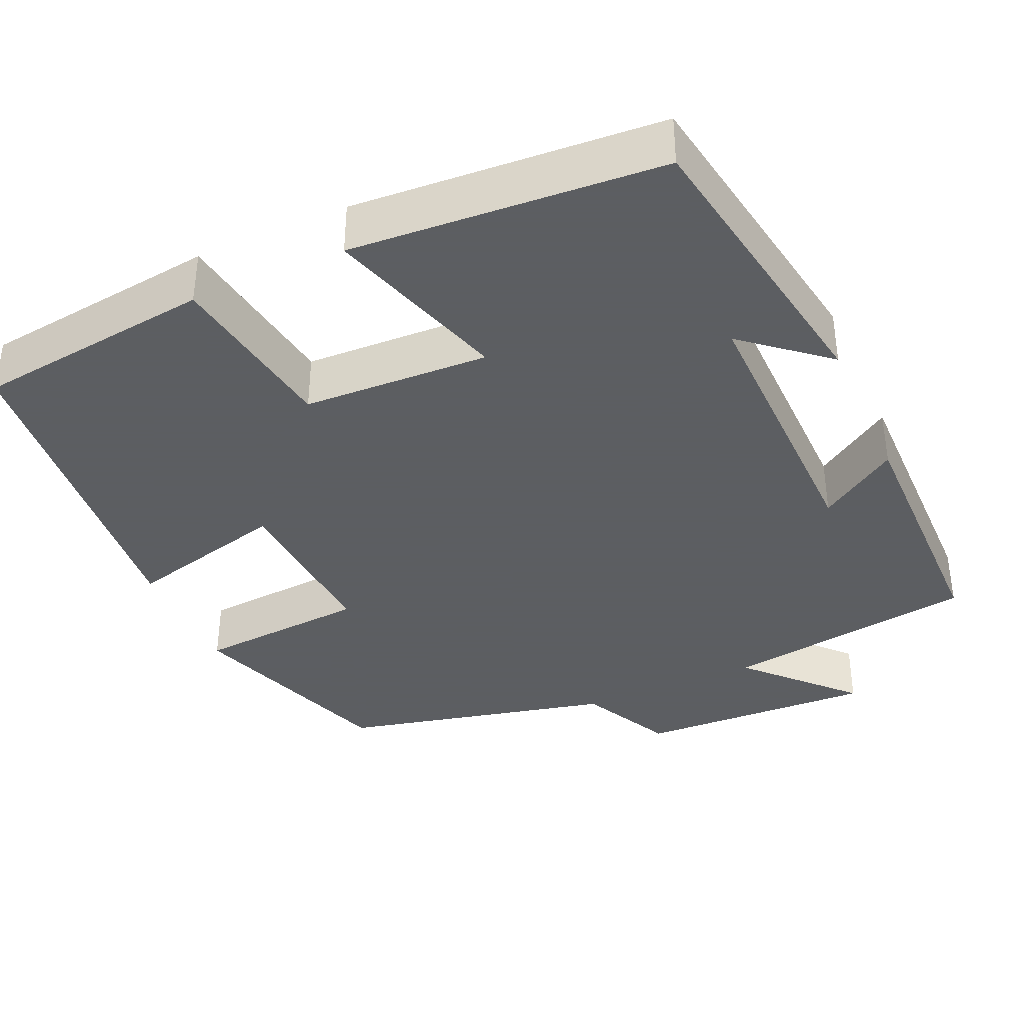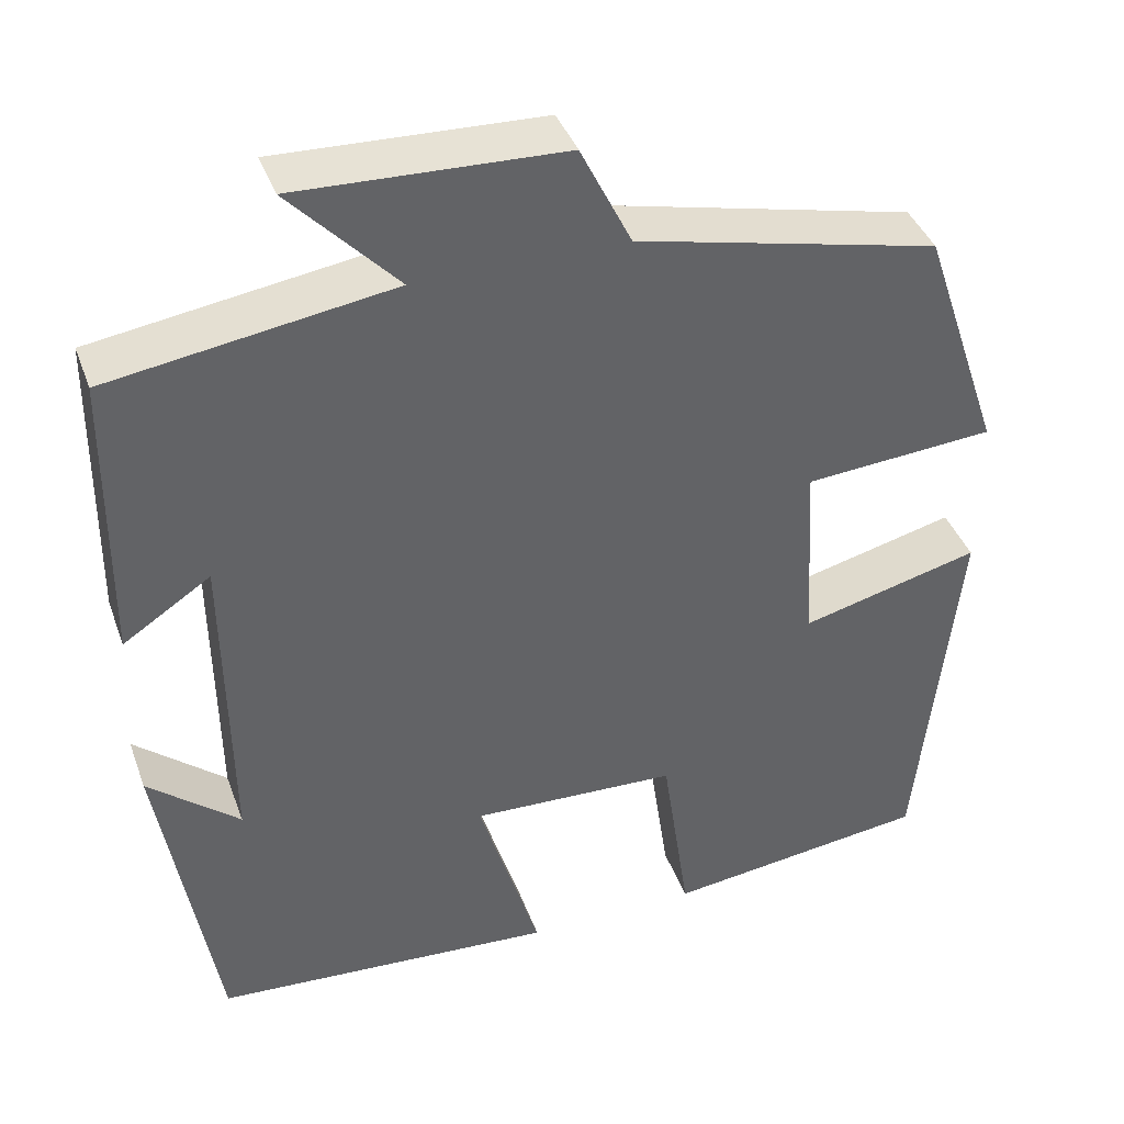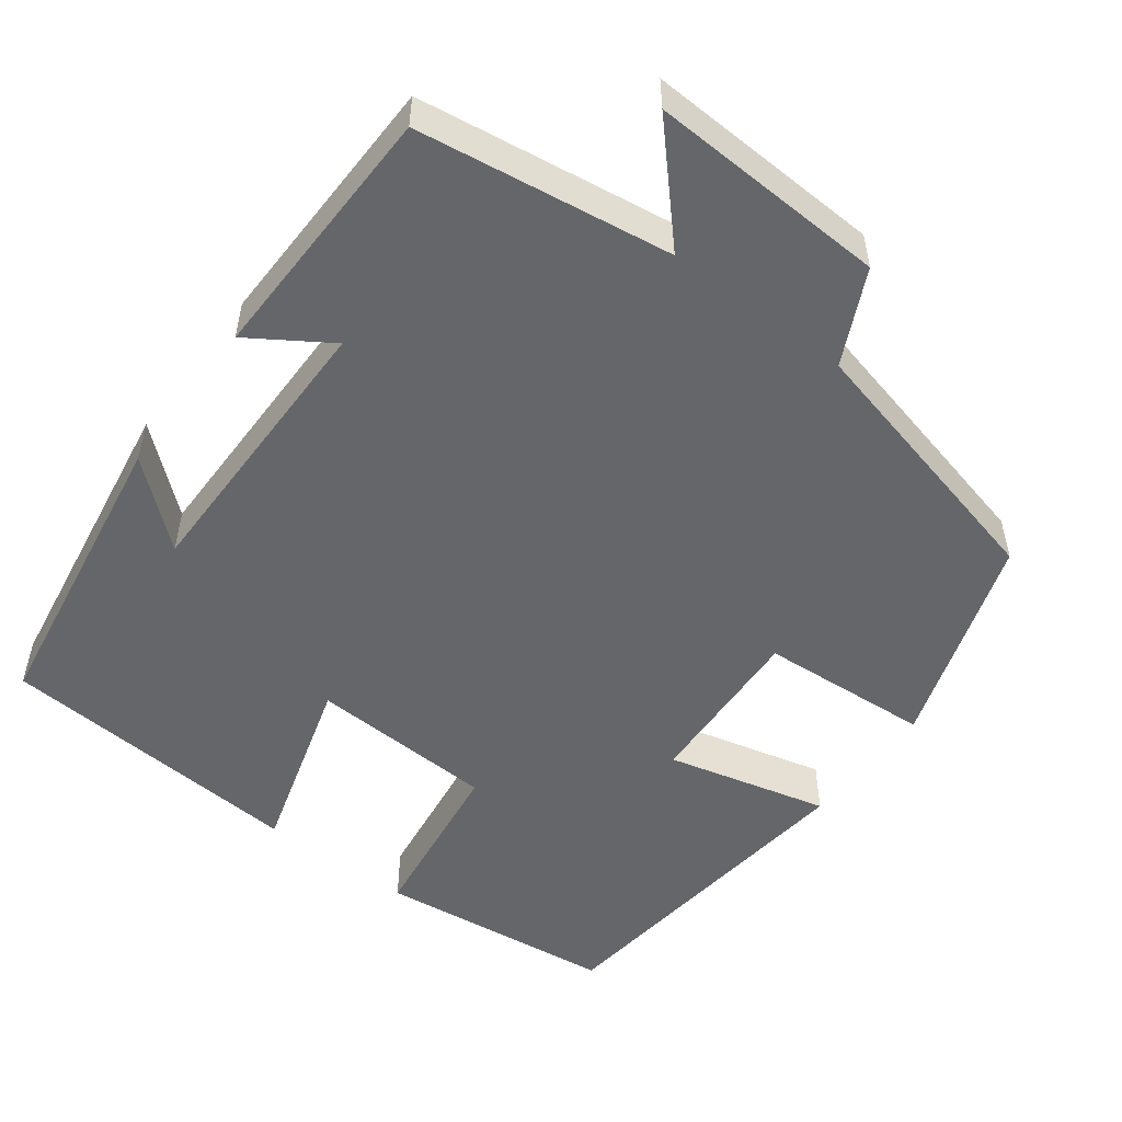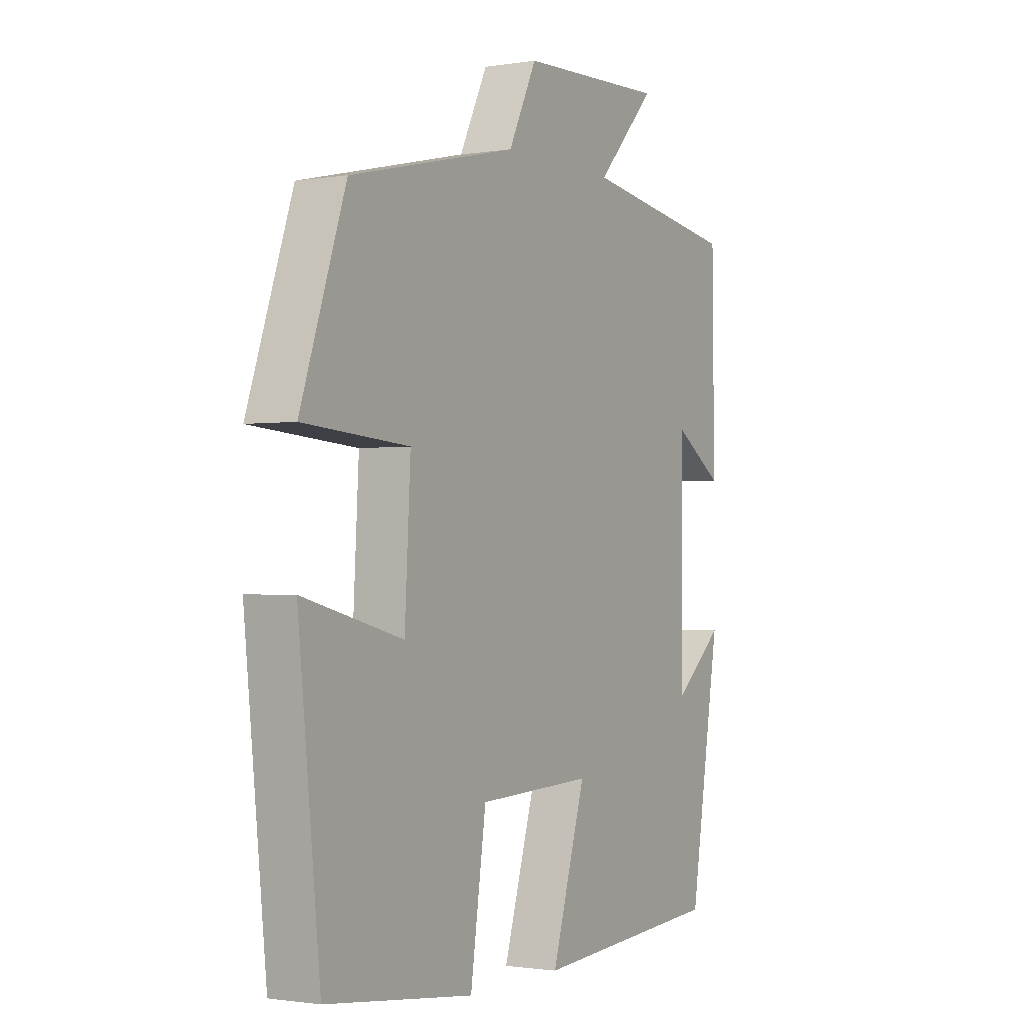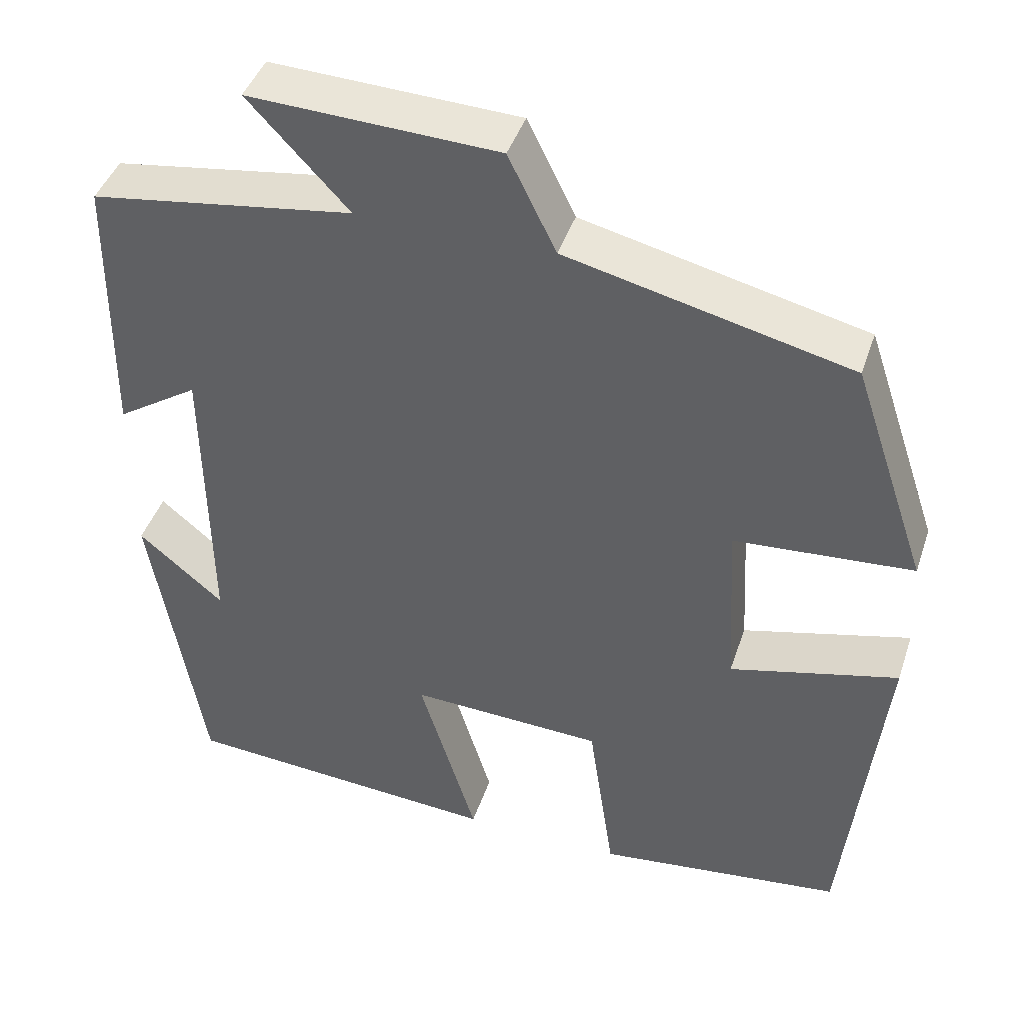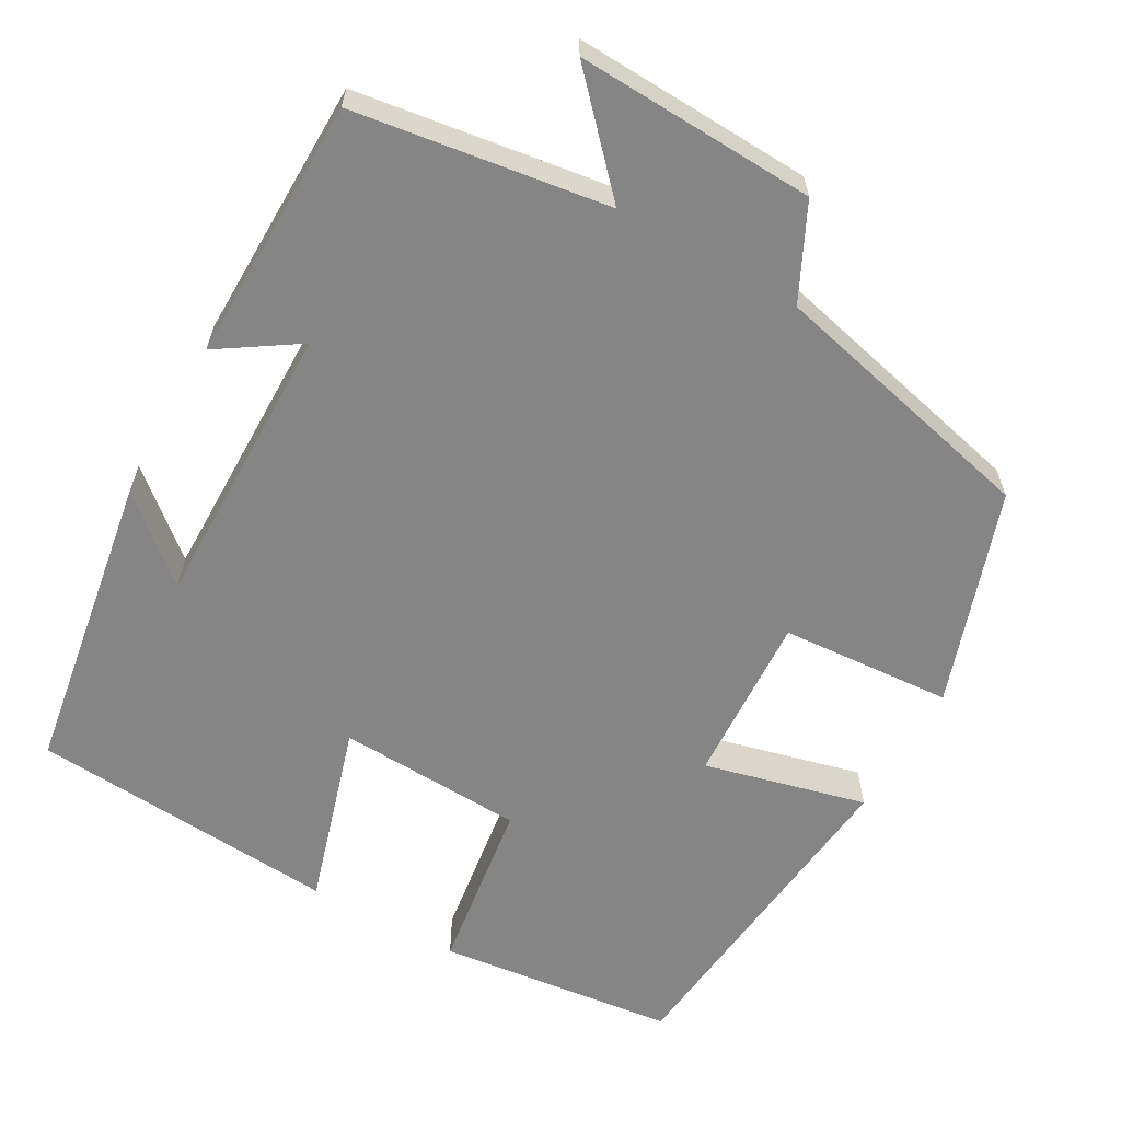
<metadata>
{"format":"obj","ext":"obj","renderer":"f3d","projection":"perspective","resolution":1024,"background":"white","views":[{"elev":-37.4,"azim":-155.8,"up":"+Y"},{"elev":40.3,"azim":-19.2,"up":"+Z"},{"elev":-51.9,"azim":-37.3,"up":"+Y"},{"elev":-1.4,"azim":120.5,"up":"+Z"},{"elev":43.1,"azim":18.0,"up":"+Z"},{"elev":-61.9,"azim":-29.6,"up":"+Y"}]}
</metadata>
<code>
v 0.408 0.07 0.419
v 0.5 0.07 0.148
v 0.283 0.07 0.132
v 0.295 0.07 -0.084
v 0.5 0.07 -0.032
v 0.455 0.07 -0.463
v 0.153 0.07 -0.5
v 0.121 0.07 -0.279
v -0.115 0.07 -0.269
v -0.045 0.07 -0.5
v -0.437 0.07 -0.473
v -0.5 0.07 -0.091
v -0.396 0.07 -0.179
v -0.4 0.07 0.185
v -0.5 0.07 0.119
v -0.496 0.07 0.452
v -0.175 0.07 0.5
v -0.297 0.07 0.63
v 0.005 0.07 0.618
v 0.063 0.07 0.5
v 0.408 0 0.419
v 0.5 0 0.148
v 0.283 0 0.132
v 0.295 0 -0.084
v 0.5 0 -0.032
v 0.455 0 -0.463
v 0.153 0 -0.5
v 0.121 0 -0.279
v -0.115 0 -0.269
v -0.045 0 -0.5
v -0.437 0 -0.473
v -0.5 0 -0.091
v -0.396 0 -0.179
v -0.4 0 0.185
v -0.5 0 0.119
v -0.496 0 0.452
v -0.175 0 0.5
v -0.297 0 0.63
v 0.005 0 0.618
v 0.063 0 0.5
f 17 18 19 20
f 16 17 20
f 15 16 20
f 14 15 20
f 13 14 20 1
f 10 11 12 13
f 9 10 13
f 8 9 13
f 6 7 8
f 5 6 8
f 4 5 8
f 3 4 8 13
f 1 2 3
f 1 3 13
f 40 39 38 37
f 40 37 36
f 40 36 35
f 40 35 34
f 21 40 34 33
f 33 32 31 30
f 33 30 29
f 33 29 28
f 28 27 26
f 28 26 25
f 28 25 24
f 33 28 24 23
f 23 22 21
f 33 23 21
f 1 21 22 2
f 2 22 23 3
f 3 23 24 4
f 4 24 25 5
f 5 25 26 6
f 6 26 27 7
f 7 27 28 8
f 8 28 29 9
f 9 29 30 10
f 10 30 31 11
f 11 31 32 12
f 12 32 33 13
f 13 33 34 14
f 14 34 35 15
f 15 35 36 16
f 16 36 37 17
f 17 37 38 18
f 18 38 39 19
f 19 39 40 20
f 20 40 21 1

</code>
